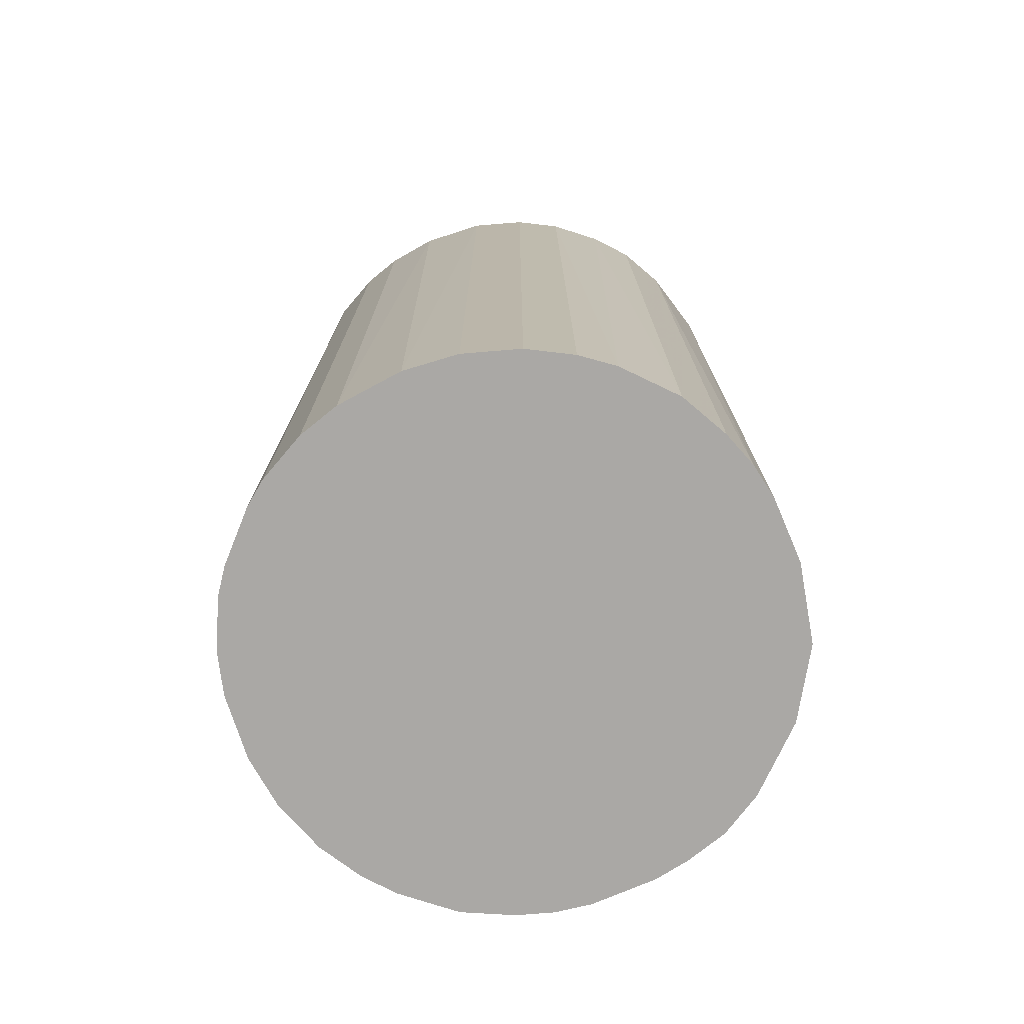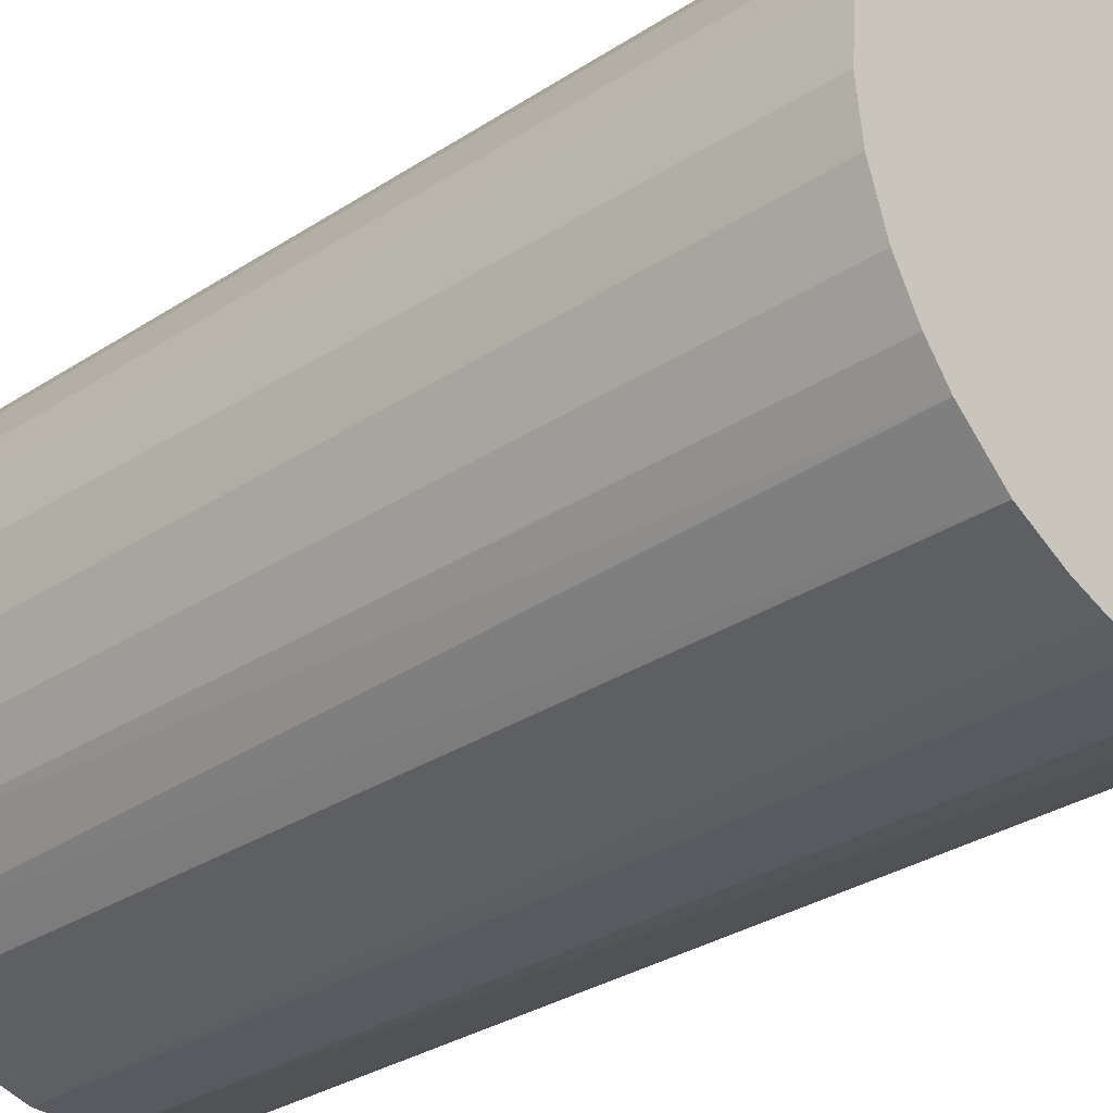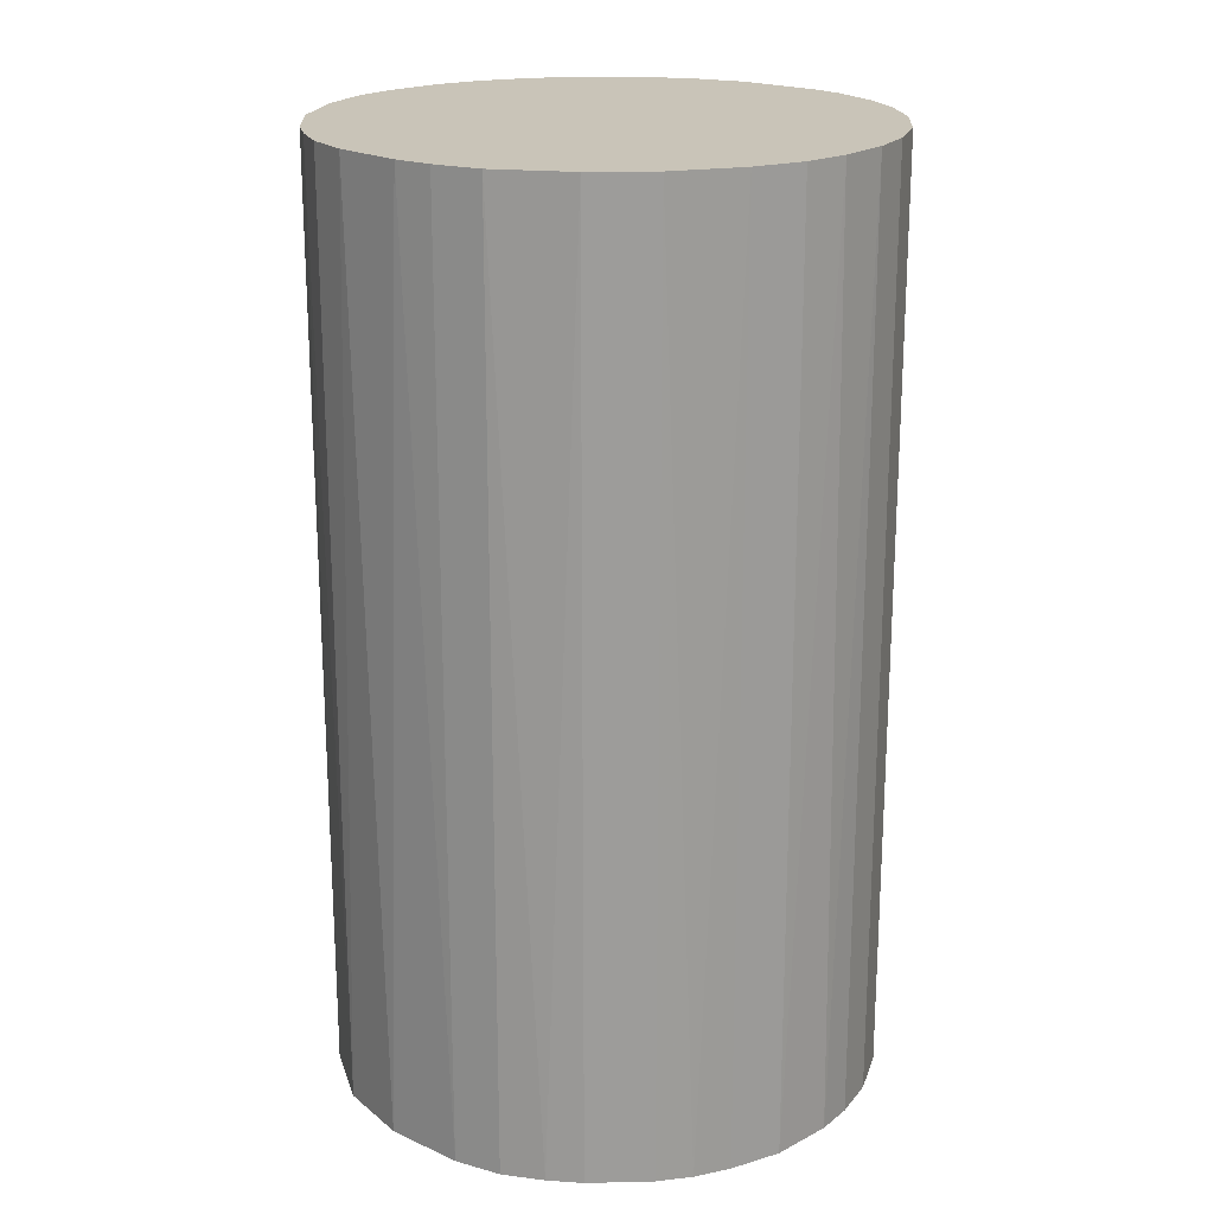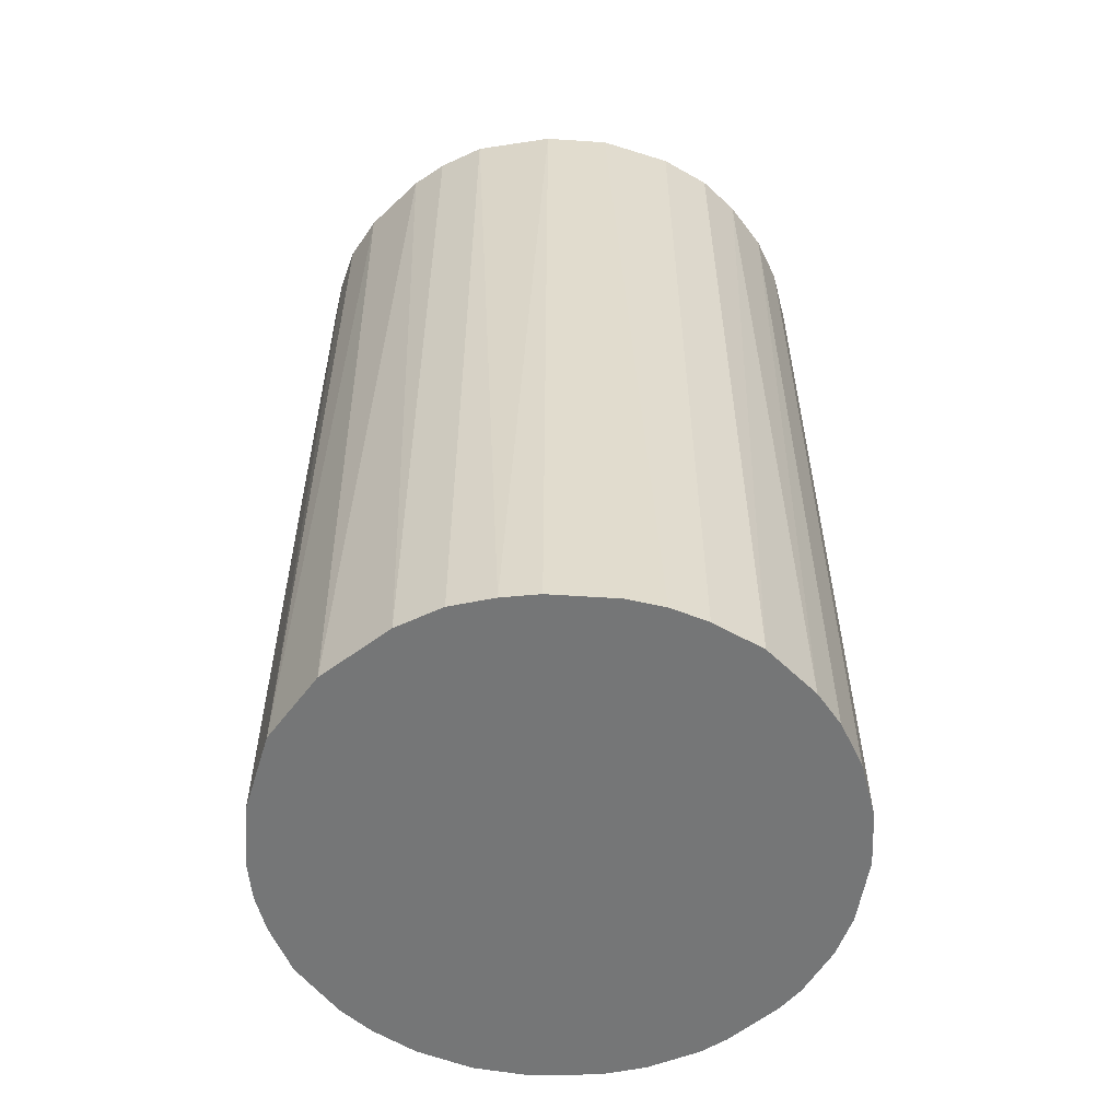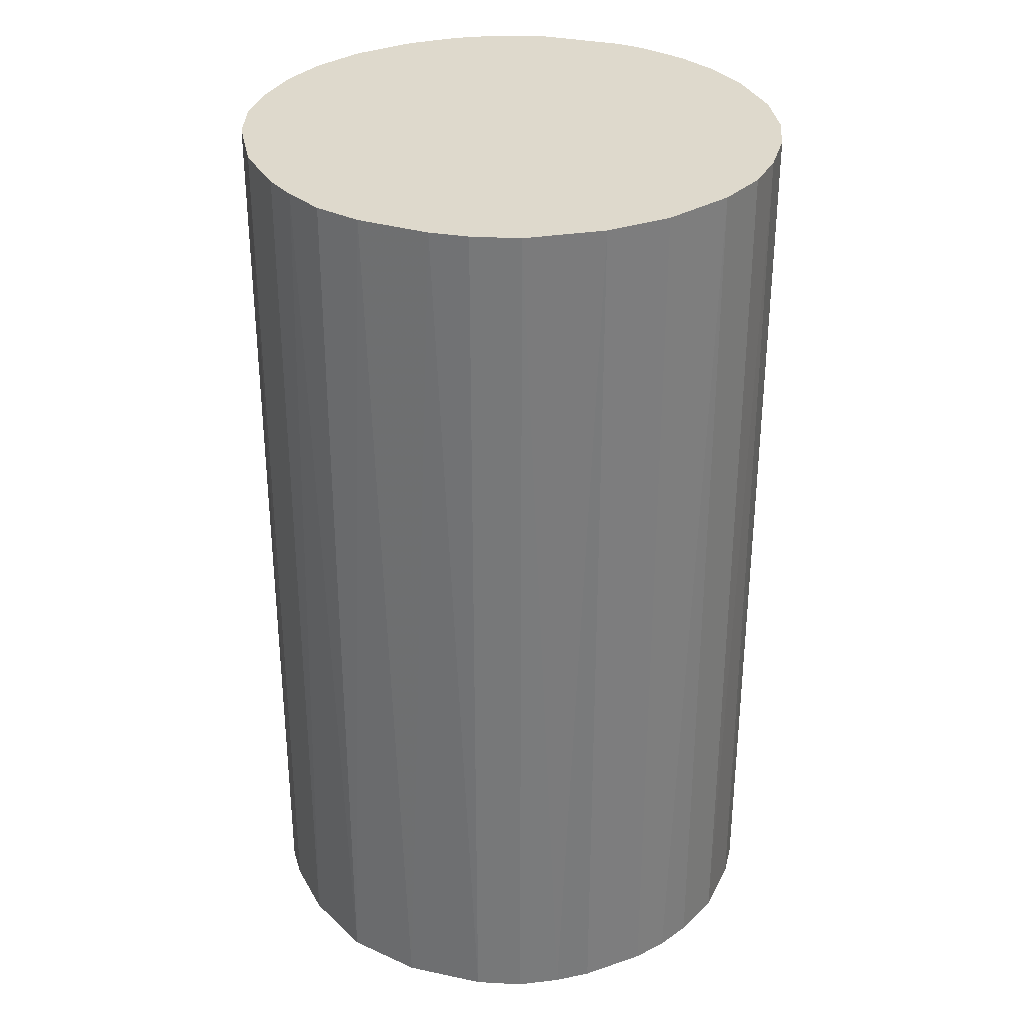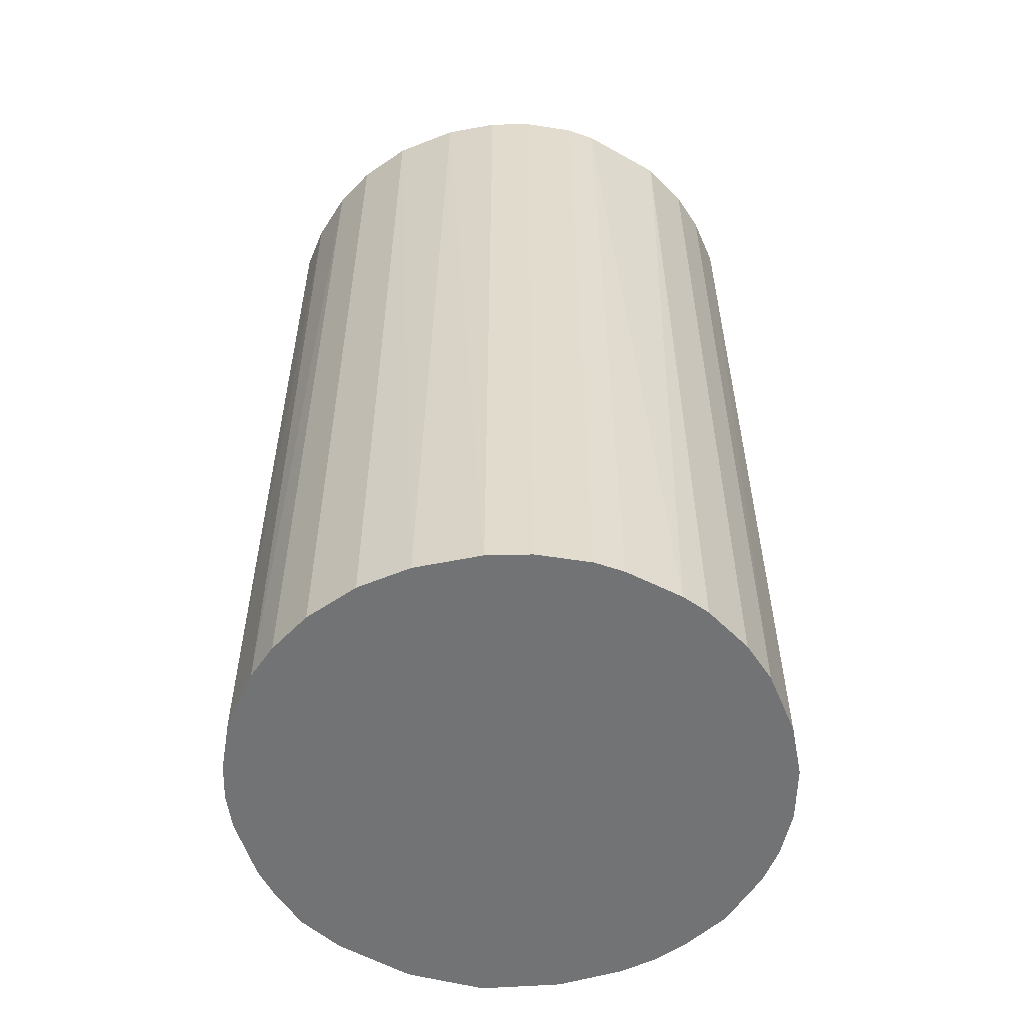
<metadata>
{"format":"obj","ext":"obj","renderer":"f3d","projection":"perspective","resolution":1024,"background":"white","views":[{"elev":-75.1,"azim":-156.9,"up":"+Z"},{"elev":-31.9,"azim":132.4,"up":"+Y"},{"elev":20.1,"azim":-2.5,"up":"+Z"},{"elev":-56.7,"azim":-4.0,"up":"+Z"},{"elev":32.1,"azim":-25.4,"up":"+Z"},{"elev":-55.8,"azim":107.2,"up":"+Z"}]}
</metadata>
<code>
o convex_0
v -0.02682 -0.01159 -0.0495
v 0.02902 0.000464 0.0495
v 0.02838 0.006173 0.0495
v -0.02873 -0.00334 0.0495
v -0.000802 0.02902 -0.0495
v 0.01632 -0.02428 -0.0495
v -0.00334 -0.02872 0.0495
v -0.01666 0.02394 0.0495
v 0.02712 0.01061 -0.0495
v -0.02428 0.01632 -0.0495
v 0.01062 0.02711 0.0495
v -0.01159 -0.02682 -0.0495
v 0.02014 -0.02111 0.0495
v -0.01921 -0.02174 0.0495
v 0.02648 -0.01222 -0.0495
v 0.01823 0.02267 -0.0495
v 0.02267 0.01823 0.0495
v -0.02682 0.01125 0.0495
v -0.02873 0.003635 -0.0495
v 0.007439 -0.02809 -0.0495
v -0.006511 0.02838 0.0495
v -0.01223 0.02648 -0.0495
v 0.01125 -0.02681 0.0495
v 0.02648 -0.01222 0.0495
v 0.02902 -0.000802 -0.0495
v -0.02682 -0.01159 0.0495
v -0.02238 -0.01857 -0.0495
v 0.01062 0.02711 -0.0495
v -0.01159 -0.02682 0.0495
v -0.00334 -0.02872 -0.0495
v 0.000464 0.02902 0.0495
v 0.02394 -0.01666 -0.0495
v -0.02428 0.01632 0.0495
v -0.01984 0.0214 -0.0495
v 0.003635 -0.02873 0.0495
v 0.01569 0.02457 0.0495
v 0.02838 -0.006511 0.0495
v 0.02458 0.01569 -0.0495
v 0.02712 0.01061 0.0495
v -0.02873 -0.00334 -0.0495
v -0.02873 0.003635 0.0495
v -0.01603 -0.02428 -0.0495
v -0.02809 0.007439 -0.0495
v 0.006173 0.02838 -0.0495
v -0.02428 -0.01603 0.0495
v 0.02838 -0.006511 -0.0495
v -0.006511 0.02838 -0.0495
v 0.02838 0.006173 -0.0495
v 0.01632 -0.02428 0.0495
v -0.01223 0.02648 0.0495
v 0.02394 -0.01666 0.0495
v 0.0214 -0.01983 -0.0495
v -0.02111 0.02013 0.0495
v 0.003635 -0.02873 -0.0495
v 0.006173 0.02838 0.0495
v -0.007144 -0.02809 -0.0495
v -0.02809 -0.007144 0.0495
v -0.02682 0.01125 -0.0495
v 0.02458 0.01569 0.0495
v 0.01569 0.02457 -0.0495
v 0.01125 -0.02681 -0.0495
v -0.01666 0.02394 -0.0495
v -0.01603 -0.02428 0.0495
v 0.02267 0.01823 -0.0495
f 17 38 64
f 2 3 4
f 1 5 6
f 2 4 7
f 4 3 8
f 6 5 9
f 5 1 10
f 8 3 11
f 1 6 12
f 2 7 13
f 7 4 14
f 6 9 15
f 9 5 16
f 11 3 17
f 4 8 18
f 10 1 19
f 12 6 20
f 8 11 21
f 5 10 22
f 13 7 23
f 2 13 24
f 15 9 25
f 14 4 26
f 1 12 27
f 16 5 28
f 7 14 29
f 12 20 30
f 5 21 31
f 21 11 31
f 6 15 32
f 15 24 32
f 18 8 33
f 10 18 33
f 22 10 34
f 23 7 35
f 20 23 35
f 7 30 35
f 11 17 36
f 17 16 36
f 28 11 36
f 2 24 37
f 24 15 37
f 25 2 37
f 9 16 38
f 3 9 39
f 17 3 39
f 9 38 39
f 19 1 40
f 4 19 40
f 4 18 41
f 19 4 41
f 14 27 42
f 27 12 42
f 12 29 42
f 10 19 43
f 41 18 43
f 19 41 43
f 28 5 44
f 11 28 44
f 5 31 44
f 26 1 45
f 14 26 45
f 27 14 45
f 1 27 45
f 15 25 46
f 37 15 46
f 25 37 46
f 21 5 47
f 5 22 47
f 22 21 47
f 3 2 48
f 9 3 48
f 2 25 48
f 25 9 48
f 6 13 49
f 23 6 49
f 13 23 49
f 8 21 50
f 22 8 50
f 21 22 50
f 24 13 51
f 32 24 51
f 32 51 52
f 13 6 52
f 6 32 52
f 51 13 52
f 33 8 53
f 10 33 53
f 34 10 53
f 8 34 53
f 30 20 54
f 20 35 54
f 35 30 54
f 31 11 55
f 11 44 55
f 44 31 55
f 7 29 56
f 29 12 56
f 30 7 56
f 12 30 56
f 1 26 57
f 26 4 57
f 40 1 57
f 4 40 57
f 18 10 58
f 10 43 58
f 43 18 58
f 38 17 59
f 17 39 59
f 39 38 59
f 16 28 60
f 36 16 60
f 28 36 60
f 20 6 61
f 6 23 61
f 23 20 61
f 8 22 62
f 22 34 62
f 34 8 62
f 29 14 63
f 14 42 63
f 42 29 63
f 16 17 64
f 38 16 64

</code>
